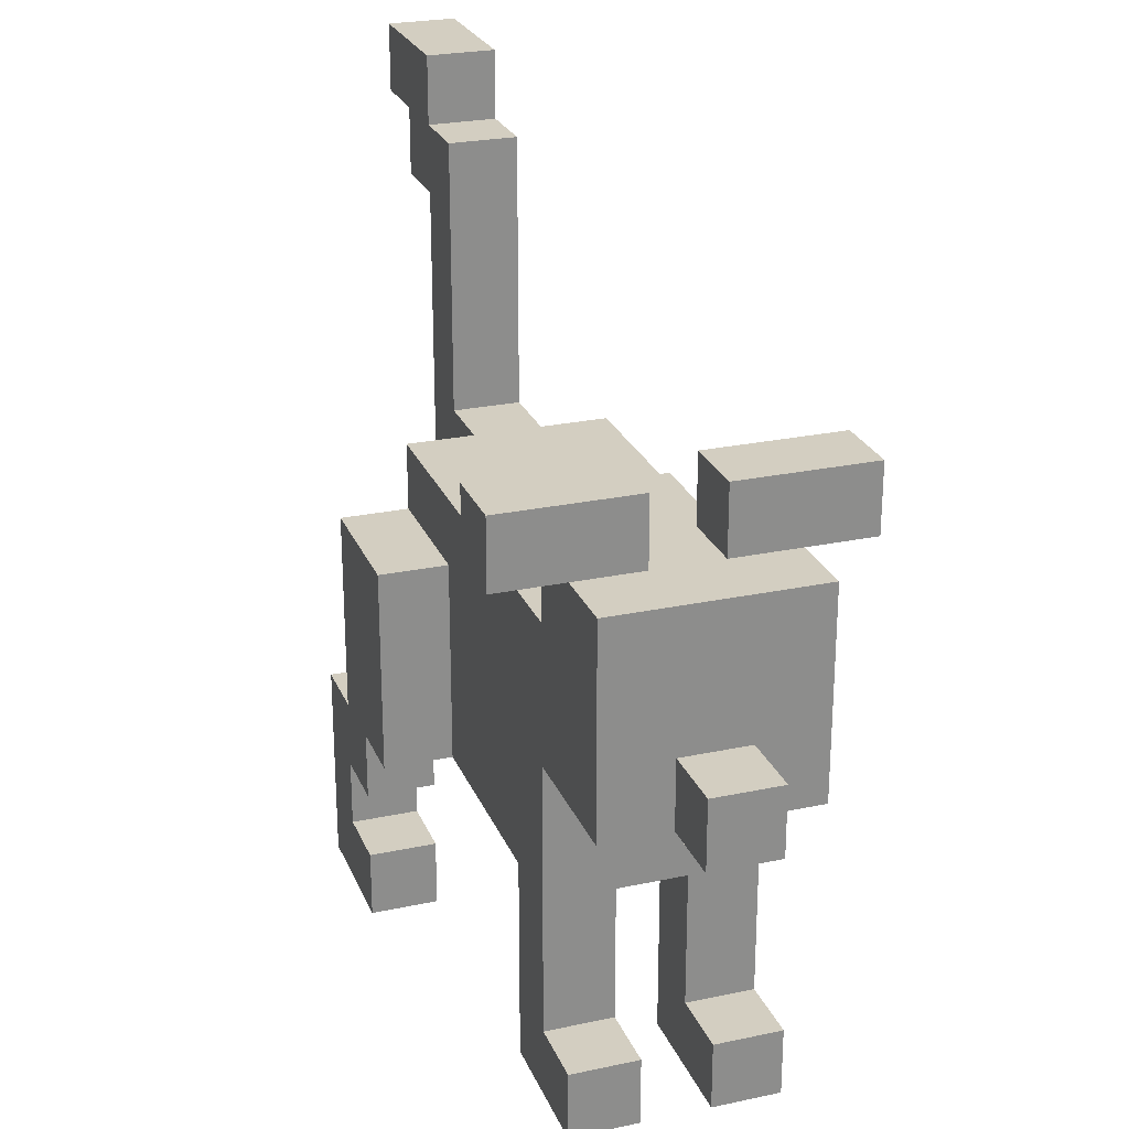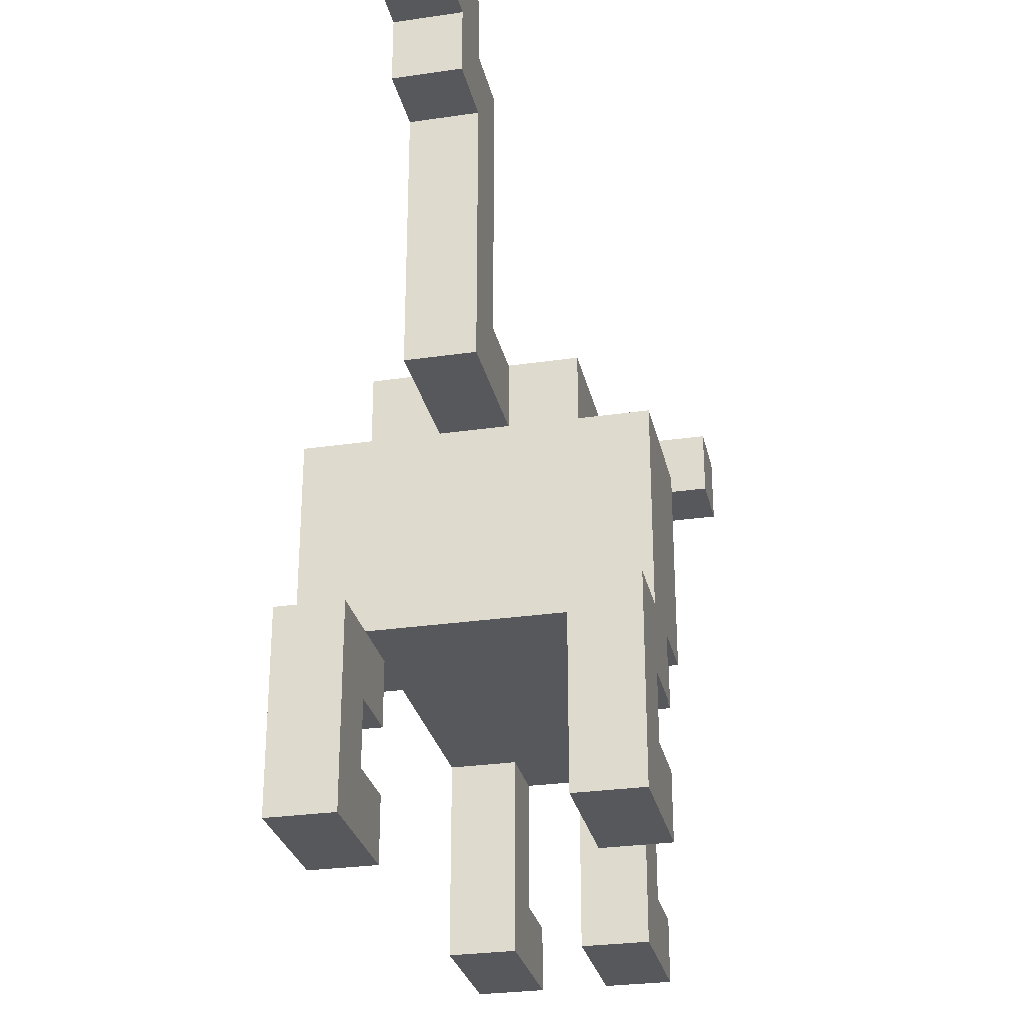
<metadata>
{"format":"obj","ext":"obj","renderer":"f3d","projection":"perspective","resolution":1024,"background":"white","views":[{"elev":25.2,"azim":71.0,"up":"+Y"},{"elev":-28.4,"azim":-77.6,"up":"+Y"}]}
</metadata>
<code>
o
v -0.6 1.1 0
v -0.6 1.1 -0.1
v -0.6 1.2 0
v -0.6 1.2 -0.1
v -0.5 1 0
v -0.5 1 -0.1
v -0.5 1.1 0
v -0.5 1.1 -0.1
v -0.4 0.6 0
v -0.4 0.6 -0.1
v -0.4 0.7 0
v -0.4 0.7 -0.1
v -0.4 0.8 0
v -0.4 0.8 -0.1
v -0.4 0.9 0
v -0.4 0.9 -0.1
v -0.4 1 0
v -0.4 1 -0.1
v -0.3 0 0.2
v -0.3 0 0.1
v -0.3 0 -0.2
v -0.3 0 -0.3
v -0.3 0.3 0.2
v -0.3 0.3 0.1
v -0.3 0.3 -0.2
v -0.3 0.3 -0.3
v -0.2 0.3 0.2
v -0.2 0.3 0.1
v -0.2 0.3 -0.2
v -0.2 0.3 -0.3
v -0.2 0.5 0.2
v -0.2 0.5 0.1
v -0.2 0.5 -0.2
v -0.2 0.5 -0.3
v -0.2 0.6 0.2
v -0.2 0.6 0.1
v -0.2 0.6 0
v -0.2 0.6 -0.1
v -0.2 0.6 -0.2
v -0.2 0.6 -0.3
v -0.2 0.7 0.1
v -0.2 0.7 0
v -0.2 0.7 -0.1
v -0.2 0.7 -0.2
v 0.3 0 0.1
v 0.3 0 0
v 0.3 0 -0.1
v 0.3 0 -0.2
v 0.3 0.3 0.1
v 0.3 0.3 0
v 0.3 0.3 -0.1
v 0.3 0.3 -0.2
v 0.4 0.7 0.1
v 0.4 0.7 0
v 0.4 0.7 -0.1
v 0.4 0.7 -0.2
v 0.4 0.8 0.2
v 0.4 0.8 0.1
v 0.4 0.8 0
v 0.4 0.8 -0.1
v 0.4 0.8 -0.2
v 0.4 0.8 -0.3
v 0.4 0.9 0.2
v 0.4 0.9 0
v 0.4 0.9 -0.1
v 0.4 0.9 -0.3
v -0.4 1.1 0
v -0.4 1.1 -0.1
v -0.4 1.2 0
v -0.4 1.2 -0.1
v -0.3 0.7 0
v -0.3 0.7 -0.1
v -0.3 0.8 0
v -0.3 0.8 -0.1
v -0.3 0.9 0
v -0.3 0.9 -0.1
v -0.3 1 0
v -0.3 1 -0.1
v -0.3 1.1 0
v -0.3 1.1 -0.1
v -0.2 0.1 0.2
v -0.2 0.1 0.1
v -0.2 0.1 -0.2
v -0.2 0.1 -0.3
v -0.2 0.2 0.2
v -0.2 0.2 0.1
v -0.2 0.2 -0.2
v -0.2 0.2 -0.3
v -0.1 0 0.2
v -0.1 0 0.1
v -0.1 0 -0.2
v -0.1 0 -0.3
v -0.1 0.1 0.2
v -0.1 0.1 0.1
v -0.1 0.1 -0.2
v -0.1 0.1 -0.3
v -0.1 0.2 0.2
v -0.1 0.2 0.1
v -0.1 0.2 -0.2
v -0.1 0.2 -0.3
v -0.1 0.3 0.2
v -0.1 0.3 0.1
v -0.1 0.3 -0.2
v -0.1 0.3 -0.3
v 0 0.3 0.2
v 0 0.3 0.1
v 0 0.3 -0.2
v 0 0.3 -0.3
v 0 0.4 0.2
v 0 0.4 0.1
v 0 0.4 -0.2
v 0 0.4 -0.3
v 0 0.5 0.2
v 0 0.5 0.1
v 0 0.5 -0.2
v 0 0.6 0.2
v 0 0.6 0.1
v 0 0.6 -0.2
v 0 0.6 -0.3
v 0.4 0.1 0.1
v 0.4 0.1 0
v 0.4 0.1 -0.1
v 0.4 0.1 -0.2
v 0.4 0.3 0
v 0.4 0.3 -0.1
v 0.4 0.5 0.1
v 0.4 0.5 0
v 0.4 0.5 -0.1
v 0.4 0.5 -0.2
v 0.5 0 0.1
v 0.5 0 0
v 0.5 0 -0.1
v 0.5 0 -0.2
v 0.5 0.1 0.1
v 0.5 0.1 0
v 0.5 0.1 -0.1
v 0.5 0.1 -0.2
v 0.5 0.8 0.2
v 0.5 0.8 0.1
v 0.5 0.8 0
v 0.5 0.8 -0.1
v 0.5 0.8 -0.2
v 0.5 0.8 -0.3
v 0.5 0.9 0.2
v 0.5 0.9 0
v 0.5 0.9 -0.1
v 0.5 0.9 -0.3
v 0.6 0.5 0.1
v 0.6 0.5 0
v 0.6 0.5 -0.1
v 0.6 0.5 -0.2
v 0.6 0.6 0.1
v 0.6 0.6 0
v 0.6 0.6 -0.1
v 0.6 0.6 -0.2
v 0.6 0.7 0.1
v 0.6 0.7 0
v 0.6 0.7 -0.1
v 0.6 0.7 -0.2
v 0.6 0.8 0.1
v 0.6 0.8 0
v 0.6 0.8 -0.1
v 0.6 0.8 -0.2
v 0.7 0.5 0
v 0.7 0.5 -0.1
v 0.7 0.6 0
v 0.7 0.6 -0.1
v -0.3 0 0.2
v -0.3 0.3 0.2
v -0.2 0 0.2
v -0.2 0.1 0.2
v -0.2 0.2 0.2
v -0.2 0.3 0.2
v -0.2 0.5 0.2
v -0.2 0.6 0.2
v -0.1 0 0.2
v -0.1 0.1 0.2
v -0.1 0.2 0.2
v -0.1 0.3 0.2
v -0.1 0.4 0.2
v -0.1 0.5 0.2
v -0.1 0.6 0.2
v 0 0.3 0.2
v 0 0.4 0.2
v 0 0.5 0.2
v 0 0.6 0.2
v 0.4 0.8 0.2
v 0.4 0.9 0.2
v 0.5 0.8 0.2
v 0.5 0.9 0.2
v -0.2 0.6 0.1
v -0.2 0.7 0.1
v -0.1 0.6 0.1
v 0 0.3 0.1
v 0 0.4 0.1
v 0 0.5 0.1
v 0 0.6 0.1
v 0 0.7 0.1
v 0.1 0.3 0.1
v 0.1 0.4 0.1
v 0.2 0.3 0.1
v 0.2 0.4 0.1
v 0.2 0.5 0.1
v 0.2 0.6 0.1
v 0.2 0.7 0.1
v 0.3 0 0.1
v 0.3 0.3 0.1
v 0.3 0.4 0.1
v 0.4 0 0.1
v 0.4 0.1 0.1
v 0.4 0.5 0.1
v 0.4 0.6 0.1
v 0.4 0.7 0.1
v 0.4 0.8 0.1
v 0.5 0 0.1
v 0.5 0.1 0.1
v 0.5 0.5 0.1
v 0.5 0.6 0.1
v 0.5 0.7 0.1
v 0.5 0.8 0.1
v 0.6 0.5 0.1
v 0.6 0.6 0.1
v 0.6 0.7 0.1
v 0.6 0.8 0.1
v -0.6 1.1 0
v -0.6 1.2 0
v -0.5 1 0
v -0.5 1.1 0
v -0.4 0.6 0
v -0.4 0.7 0
v -0.4 0.8 0
v -0.4 0.9 0
v -0.4 1 0
v -0.4 1.1 0
v -0.4 1.2 0
v -0.3 0.6 0
v -0.3 0.7 0
v -0.3 0.8 0
v -0.3 0.9 0
v -0.3 1 0
v -0.3 1.1 0
v -0.2 0.6 0
v -0.2 0.7 0
v 0.6 0.5 0
v 0.6 0.6 0
v 0.7 0.5 0
v 0.7 0.6 0
v 0.3 0 -0.1
v 0.3 0.3 -0.1
v 0.4 0 -0.1
v 0.4 0.1 -0.1
v 0.4 0.3 -0.1
v 0.4 0.8 -0.1
v 0.4 0.9 -0.1
v 0.5 0 -0.1
v 0.5 0.1 -0.1
v 0.5 0.8 -0.1
v 0.5 0.9 -0.1
v -0.3 0 -0.2
v -0.3 0.3 -0.2
v -0.2 0 -0.2
v -0.2 0.1 -0.2
v -0.2 0.2 -0.2
v -0.2 0.3 -0.2
v -0.1 0 -0.2
v -0.1 0.1 -0.2
v -0.1 0.2 -0.2
v -0.1 0.3 -0.2
v -0.3 0 0.1
v -0.3 0.3 0.1
v -0.2 0 0.1
v -0.2 0.1 0.1
v -0.2 0.2 0.1
v -0.2 0.3 0.1
v -0.1 0 0.1
v -0.1 0.1 0.1
v -0.1 0.2 0.1
v -0.1 0.3 0.1
v 0.3 0 0
v 0.3 0.3 0
v 0.4 0 0
v 0.4 0.1 0
v 0.4 0.3 0
v 0.4 0.8 0
v 0.4 0.9 0
v 0.5 0 0
v 0.5 0.1 0
v 0.5 0.8 0
v 0.5 0.9 0
v -0.6 1.1 -0.1
v -0.6 1.2 -0.1
v -0.5 1 -0.1
v -0.5 1.1 -0.1
v -0.4 0.6 -0.1
v -0.4 0.7 -0.1
v -0.4 0.8 -0.1
v -0.4 0.9 -0.1
v -0.4 1 -0.1
v -0.4 1.1 -0.1
v -0.4 1.2 -0.1
v -0.3 0.6 -0.1
v -0.3 0.7 -0.1
v -0.3 0.8 -0.1
v -0.3 0.9 -0.1
v -0.3 1 -0.1
v -0.3 1.1 -0.1
v -0.2 0.6 -0.1
v -0.2 0.7 -0.1
v 0.6 0.5 -0.1
v 0.6 0.6 -0.1
v 0.7 0.5 -0.1
v 0.7 0.6 -0.1
v -0.2 0.6 -0.2
v -0.2 0.7 -0.2
v -0.1 0.6 -0.2
v 0 0.3 -0.2
v 0 0.4 -0.2
v 0 0.5 -0.2
v 0 0.6 -0.2
v 0 0.7 -0.2
v 0.1 0.3 -0.2
v 0.1 0.4 -0.2
v 0.2 0.3 -0.2
v 0.2 0.4 -0.2
v 0.2 0.5 -0.2
v 0.2 0.6 -0.2
v 0.2 0.7 -0.2
v 0.3 0 -0.2
v 0.3 0.3 -0.2
v 0.3 0.4 -0.2
v 0.3 0.5 -0.2
v 0.3 0.6 -0.2
v 0.4 0 -0.2
v 0.4 0.1 -0.2
v 0.4 0.5 -0.2
v 0.4 0.6 -0.2
v 0.4 0.7 -0.2
v 0.4 0.8 -0.2
v 0.5 0 -0.2
v 0.5 0.1 -0.2
v 0.5 0.5 -0.2
v 0.5 0.6 -0.2
v 0.5 0.7 -0.2
v 0.5 0.8 -0.2
v 0.6 0.5 -0.2
v 0.6 0.6 -0.2
v 0.6 0.7 -0.2
v 0.6 0.8 -0.2
v -0.3 0 -0.3
v -0.3 0.3 -0.3
v -0.2 0 -0.3
v -0.2 0.1 -0.3
v -0.2 0.2 -0.3
v -0.2 0.3 -0.3
v -0.2 0.5 -0.3
v -0.2 0.6 -0.3
v -0.1 0 -0.3
v -0.1 0.1 -0.3
v -0.1 0.2 -0.3
v -0.1 0.3 -0.3
v -0.1 0.4 -0.3
v -0.1 0.5 -0.3
v -0.1 0.6 -0.3
v 0 0.3 -0.3
v 0 0.4 -0.3
v 0 0.6 -0.3
v 0.4 0.8 -0.3
v 0.4 0.9 -0.3
v 0.5 0.8 -0.3
v 0.5 0.9 -0.3
v -0.3 0 0.2
v -0.2 0 0.2
v -0.1 0 0.2
v -0.3 0 0.1
v -0.2 0 0.1
v -0.1 0 0.1
v 0.3 0 0.1
v 0.4 0 0.1
v 0.5 0 0.1
v 0.3 0 0
v 0.4 0 0
v 0.5 0 0
v 0.3 0 -0.1
v 0.4 0 -0.1
v 0.5 0 -0.1
v -0.3 0 -0.2
v -0.2 0 -0.2
v -0.1 0 -0.2
v 0.3 0 -0.2
v 0.4 0 -0.2
v 0.5 0 -0.2
v -0.3 0 -0.3
v -0.2 0 -0.3
v -0.1 0 -0.3
v -0.2 0.2 0.2
v -0.1 0.2 0.2
v -0.2 0.2 0.1
v -0.1 0.2 0.1
v -0.2 0.2 -0.2
v -0.1 0.2 -0.2
v -0.2 0.2 -0.3
v -0.1 0.2 -0.3
v -0.1 0.3 0.2
v 0 0.3 0.2
v -0.2 0.3 0.1
v -0.1 0.3 0.1
v 0 0.3 0.1
v 0.1 0.3 0.1
v 0.2 0.3 0.1
v 0.3 0.3 0.1
v 0 0.3 0
v 0.1 0.3 0
v 0.2 0.3 0
v 0.3 0.3 0
v 0.4 0.3 0
v 0 0.3 -0.1
v 0.1 0.3 -0.1
v 0.2 0.3 -0.1
v 0.3 0.3 -0.1
v 0.4 0.3 -0.1
v -0.2 0.3 -0.2
v -0.1 0.3 -0.2
v 0 0.3 -0.2
v 0.1 0.3 -0.2
v 0.2 0.3 -0.2
v 0.3 0.3 -0.2
v -0.1 0.3 -0.3
v 0 0.3 -0.3
v 0.4 0.5 0.1
v 0.5 0.5 0.1
v 0.6 0.5 0.1
v 0.4 0.5 0
v 0.5 0.5 0
v 0.6 0.5 0
v 0.7 0.5 0
v 0.4 0.5 -0.1
v 0.5 0.5 -0.1
v 0.6 0.5 -0.1
v 0.7 0.5 -0.1
v 0.4 0.5 -0.2
v 0.5 0.5 -0.2
v 0.6 0.5 -0.2
v -0.4 0.6 0
v -0.3 0.6 0
v -0.2 0.6 0
v -0.4 0.6 -0.1
v -0.3 0.6 -0.1
v -0.2 0.6 -0.1
v 0.4 0.8 0.2
v 0.5 0.8 0.2
v 0.4 0.8 0.1
v 0.5 0.8 0.1
v 0.4 0.8 -0.2
v 0.5 0.8 -0.2
v 0.4 0.8 -0.3
v 0.5 0.8 -0.3
v -0.5 1 0
v -0.4 1 0
v -0.5 1 -0.1
v -0.4 1 -0.1
v -0.6 1.1 0
v -0.5 1.1 0
v -0.6 1.1 -0.1
v -0.5 1.1 -0.1
v -0.2 0.1 0.2
v -0.1 0.1 0.2
v -0.2 0.1 0.1
v -0.1 0.1 0.1
v 0.4 0.1 0.1
v 0.5 0.1 0.1
v 0.4 0.1 0
v 0.5 0.1 0
v 0.4 0.1 -0.1
v 0.5 0.1 -0.1
v -0.2 0.1 -0.2
v -0.1 0.1 -0.2
v 0.4 0.1 -0.2
v 0.5 0.1 -0.2
v -0.2 0.1 -0.3
v -0.1 0.1 -0.3
v -0.3 0.3 0.2
v -0.2 0.3 0.2
v -0.3 0.3 0.1
v -0.2 0.3 0.1
v -0.3 0.3 -0.2
v -0.2 0.3 -0.2
v -0.3 0.3 -0.3
v -0.2 0.3 -0.3
v -0.2 0.6 0.2
v -0.1 0.6 0.2
v 0 0.6 0.2
v -0.2 0.6 0.1
v -0.1 0.6 0.1
v 0 0.6 0.1
v 0.6 0.6 0
v 0.7 0.6 0
v 0.6 0.6 -0.1
v 0.7 0.6 -0.1
v -0.2 0.6 -0.2
v -0.1 0.6 -0.2
v 0 0.6 -0.2
v -0.2 0.6 -0.3
v -0.1 0.6 -0.3
v 0 0.6 -0.3
v -0.2 0.7 0.1
v 0 0.7 0.1
v 0.2 0.7 0.1
v 0.4 0.7 0.1
v -0.3 0.7 0
v -0.2 0.7 0
v 0 0.7 0
v 0.2 0.7 0
v 0.4 0.7 0
v -0.3 0.7 -0.1
v -0.2 0.7 -0.1
v 0 0.7 -0.1
v 0.2 0.7 -0.1
v 0.4 0.7 -0.1
v -0.2 0.7 -0.2
v 0 0.7 -0.2
v 0.2 0.7 -0.2
v 0.4 0.7 -0.2
v 0.5 0.8 0.1
v 0.6 0.8 0.1
v 0.4 0.8 0
v 0.5 0.8 0
v 0.6 0.8 0
v 0.4 0.8 -0.1
v 0.5 0.8 -0.1
v 0.6 0.8 -0.1
v 0.5 0.8 -0.2
v 0.6 0.8 -0.2
v 0.4 0.9 0.2
v 0.5 0.9 0.2
v 0.4 0.9 0
v 0.5 0.9 0
v 0.4 0.9 -0.1
v 0.5 0.9 -0.1
v 0.4 0.9 -0.3
v 0.5 0.9 -0.3
v -0.4 1.1 0
v -0.3 1.1 0
v -0.4 1.1 -0.1
v -0.3 1.1 -0.1
v -0.6 1.2 0
v -0.4 1.2 0
v -0.6 1.2 -0.1
v -0.4 1.2 -0.1
f 3 2 1
f 4 2 3
f 7 6 5
f 8 6 7
f 11 10 9
f 12 10 11
f 13 12 11
f 14 12 13
f 15 14 13
f 16 14 15
f 17 16 15
f 18 16 17
f 23 20 19
f 24 20 23
f 25 22 21
f 26 22 25
f 31 28 27
f 31 30 29
f 31 29 28
f 32 30 31
f 33 30 32
f 34 30 33
f 35 32 31
f 36 33 32
f 36 32 35
f 37 33 36
f 38 33 37
f 39 34 33
f 39 33 38
f 40 34 39
f 41 37 36
f 42 37 41
f 43 39 38
f 44 39 43
f 49 46 45
f 50 46 49
f 51 48 47
f 52 48 51
f 58 54 53
f 59 55 54
f 59 54 58
f 60 56 55
f 60 55 59
f 61 56 60
f 63 59 58
f 63 58 57
f 64 59 63
f 65 62 61
f 65 61 60
f 66 62 65
f 67 68 69
f 69 68 70
f 71 72 73
f 73 72 74
f 73 74 75
f 75 74 76
f 75 76 77
f 77 76 78
f 77 78 79
f 79 78 80
f 81 82 85
f 85 82 86
f 83 84 87
f 87 84 88
f 89 90 93
f 93 90 94
f 91 92 95
f 95 92 96
f 97 98 101
f 101 98 102
f 99 100 103
f 103 100 104
f 105 106 109
f 109 106 110
f 107 108 111
f 111 108 112
f 109 110 113
f 113 110 114
f 111 112 115
f 113 114 116
f 116 114 117
f 115 112 118
f 118 112 119
f 120 121 124
f 122 123 125
f 120 124 126
f 124 125 126
f 126 125 127
f 125 123 128
f 127 125 128
f 128 123 129
f 130 131 134
f 134 131 135
f 132 133 136
f 136 133 137
f 138 139 144
f 139 140 144
f 144 140 145
f 141 142 146
f 142 143 146
f 146 143 147
f 148 149 152
f 152 149 153
f 150 151 154
f 154 151 155
f 152 153 156
f 153 154 157
f 156 153 157
f 154 155 158
f 157 154 158
f 158 155 159
f 156 157 160
f 157 158 161
f 160 157 161
f 158 159 162
f 161 158 162
f 162 159 163
f 164 165 166
f 166 165 167
f 170 169 168
f 171 169 170
f 172 169 171
f 173 169 172
f 176 171 170
f 177 171 176
f 178 173 172
f 179 174 173
f 179 173 178
f 180 174 179
f 181 175 174
f 181 174 180
f 182 175 181
f 183 180 179
f 184 181 180
f 184 180 183
f 185 182 181
f 185 181 184
f 186 182 185
f 189 188 187
f 190 188 189
f 193 192 191
f 197 192 193
f 198 192 197
f 199 196 195
f 199 195 194
f 200 196 199
f 201 200 199
f 202 196 200
f 202 200 201
f 203 197 196
f 203 196 202
f 204 198 197
f 204 197 203
f 205 198 204
f 207 202 201
f 208 203 202
f 208 204 203
f 208 202 207
f 208 205 204
f 209 207 206
f 209 208 207
f 210 208 209
f 211 205 208
f 211 208 210
f 212 205 211
f 213 205 212
f 215 210 209
f 216 210 215
f 217 212 211
f 218 213 212
f 218 212 217
f 218 214 213
f 219 214 218
f 220 214 219
f 221 218 217
f 222 219 218
f 222 218 221
f 223 220 219
f 223 219 222
f 224 220 223
f 228 226 225
f 233 228 227
f 234 226 228
f 234 228 233
f 235 226 234
f 236 230 229
f 237 231 230
f 237 230 236
f 238 232 231
f 238 231 237
f 239 233 232
f 239 232 238
f 240 234 233
f 240 233 239
f 241 234 240
f 242 237 236
f 243 237 242
f 246 245 244
f 247 245 246
f 250 249 248
f 251 249 250
f 252 249 251
f 255 251 250
f 256 251 255
f 257 254 253
f 258 254 257
f 261 260 259
f 262 260 261
f 263 260 262
f 264 260 263
f 265 262 261
f 266 262 265
f 267 264 263
f 268 264 267
f 269 270 271
f 271 270 272
f 272 270 273
f 273 270 274
f 271 272 275
f 275 272 276
f 273 274 277
f 277 274 278
f 279 280 281
f 281 280 282
f 282 280 283
f 281 282 286
f 286 282 287
f 284 285 288
f 288 285 289
f 290 291 293
f 292 293 298
f 293 291 299
f 298 293 299
f 299 291 300
f 294 295 301
f 295 296 302
f 301 295 302
f 296 297 303
f 302 296 303
f 297 298 304
f 303 297 304
f 298 299 305
f 304 298 305
f 305 299 306
f 301 302 307
f 307 302 308
f 309 310 311
f 311 310 312
f 313 314 315
f 315 314 319
f 319 314 320
f 317 318 321
f 316 317 321
f 321 318 322
f 321 322 323
f 322 318 324
f 323 322 324
f 318 319 325
f 324 318 325
f 319 320 326
f 325 319 326
f 326 320 327
f 323 324 329
f 324 325 330
f 329 324 330
f 325 326 331
f 330 325 331
f 326 327 332
f 331 326 332
f 328 329 333
f 329 330 333
f 331 332 333
f 330 331 333
f 333 332 334
f 334 332 335
f 332 327 336
f 335 332 336
f 336 327 337
f 333 334 339
f 339 334 340
f 335 336 341
f 336 337 342
f 341 336 342
f 337 338 342
f 342 338 343
f 343 338 344
f 341 342 345
f 342 343 346
f 345 342 346
f 343 344 347
f 346 343 347
f 347 344 348
f 349 350 351
f 351 350 352
f 352 350 353
f 353 350 354
f 351 352 357
f 357 352 358
f 353 354 359
f 354 355 360
f 359 354 360
f 360 355 361
f 355 356 362
f 361 355 362
f 362 356 363
f 360 361 364
f 362 363 365
f 364 361 365
f 361 362 365
f 365 363 366
f 367 368 369
f 369 368 370
f 374 372 371
f 375 373 372
f 375 372 374
f 376 373 375
f 380 378 377
f 381 379 378
f 381 378 380
f 382 379 381
f 389 384 383
f 390 385 384
f 390 384 389
f 391 385 390
f 392 387 386
f 393 388 387
f 393 387 392
f 394 388 393
f 397 396 395
f 398 396 397
f 401 400 399
f 402 400 401
f 406 404 403
f 407 404 406
f 411 406 405
f 411 407 406
f 411 408 407
f 412 409 408
f 412 408 411
f 413 410 409
f 413 409 412
f 414 410 413
f 416 412 411
f 416 415 414
f 416 414 413
f 416 413 412
f 416 411 405
f 417 415 416
f 418 415 417
f 419 415 418
f 420 415 419
f 421 416 405
f 422 416 421
f 423 417 416
f 423 416 422
f 424 418 417
f 424 417 423
f 425 419 418
f 425 418 424
f 426 419 425
f 427 423 422
f 428 423 427
f 432 430 429
f 433 431 430
f 433 430 432
f 434 431 433
f 436 433 432
f 436 434 433
f 437 434 436
f 438 435 434
f 438 434 437
f 439 435 438
f 440 437 436
f 441 438 437
f 441 437 440
f 442 438 441
f 446 444 443
f 447 445 444
f 447 444 446
f 448 445 447
f 451 450 449
f 452 450 451
f 455 454 453
f 456 454 455
f 459 458 457
f 460 458 459
f 463 462 461
f 464 462 463
f 465 466 467
f 467 466 468
f 469 470 471
f 471 470 472
f 473 474 477
f 477 474 478
f 475 476 479
f 479 476 480
f 481 482 483
f 483 482 484
f 485 486 487
f 487 486 488
f 489 490 492
f 490 491 493
f 492 490 493
f 493 491 494
f 495 496 497
f 497 496 498
f 499 500 502
f 500 501 503
f 502 500 503
f 503 501 504
f 505 506 510
f 506 507 511
f 510 506 511
f 507 508 512
f 511 507 512
f 512 508 513
f 509 510 514
f 510 511 515
f 514 510 515
f 511 512 515
f 512 513 515
f 515 513 516
f 516 513 517
f 517 513 518
f 515 516 519
f 516 517 520
f 519 516 520
f 517 518 521
f 520 517 521
f 521 518 522
f 523 524 526
f 526 524 527
f 525 526 528
f 526 527 529
f 528 526 529
f 529 527 530
f 529 530 531
f 531 530 532
f 533 534 535
f 535 534 536
f 537 538 539
f 539 538 540
f 541 542 543
f 543 542 544
f 545 546 547
f 547 546 548

</code>
